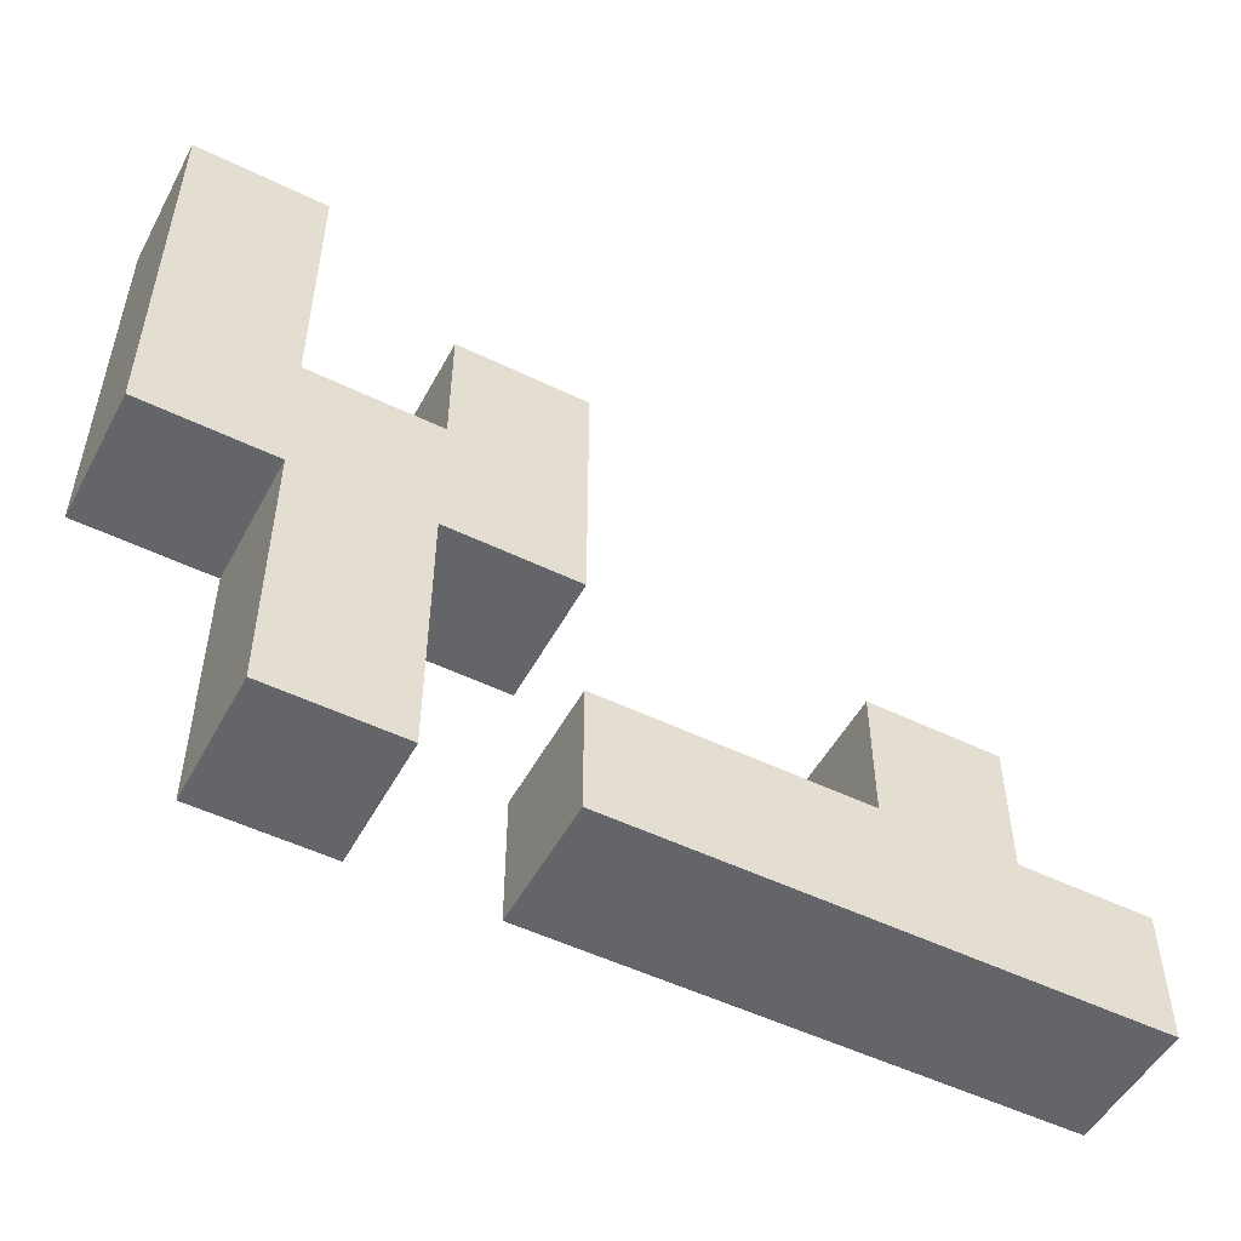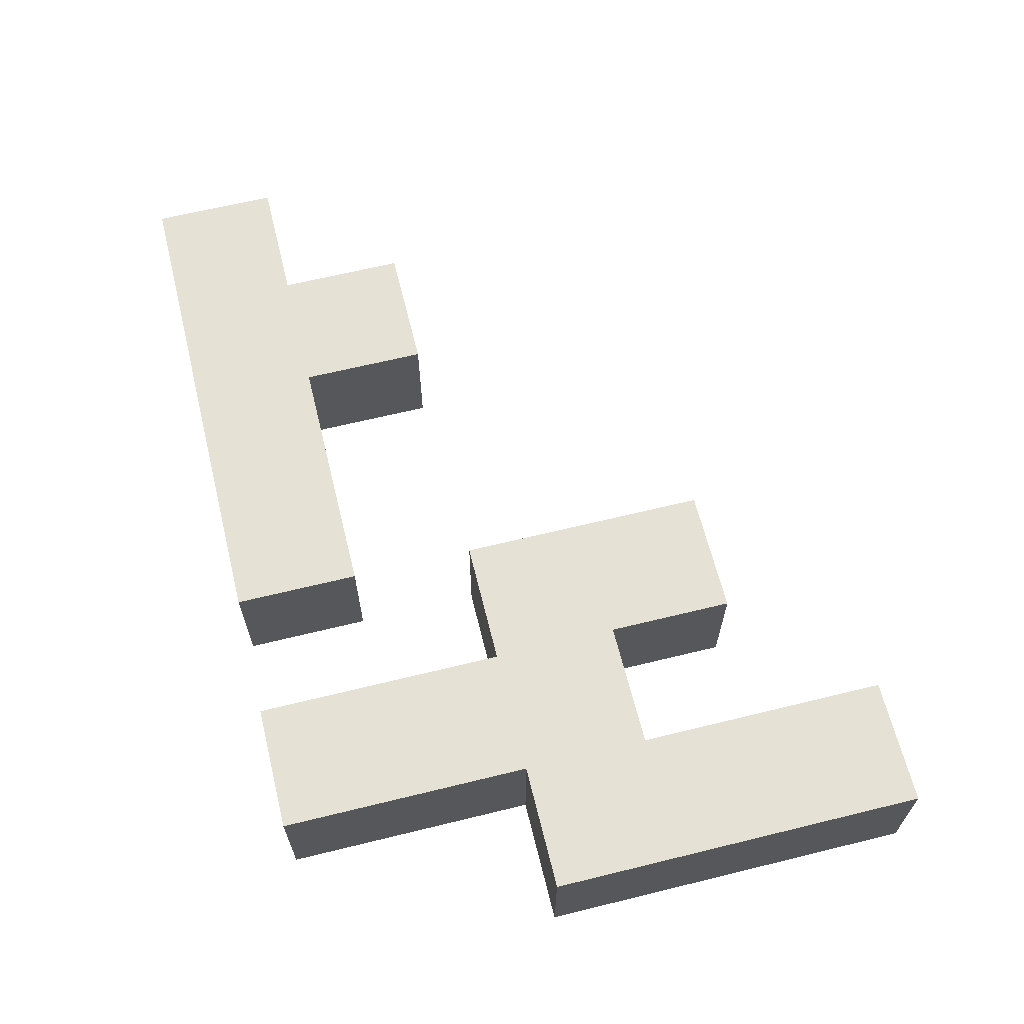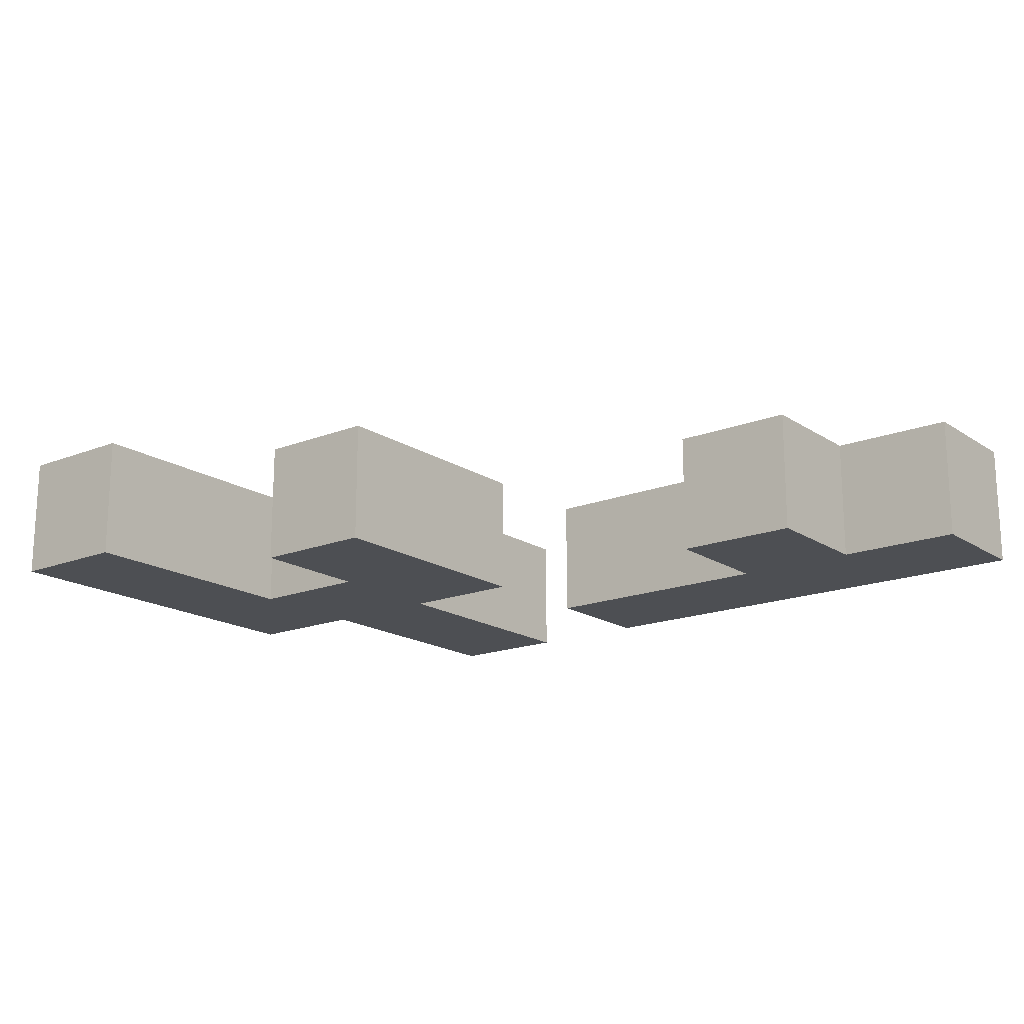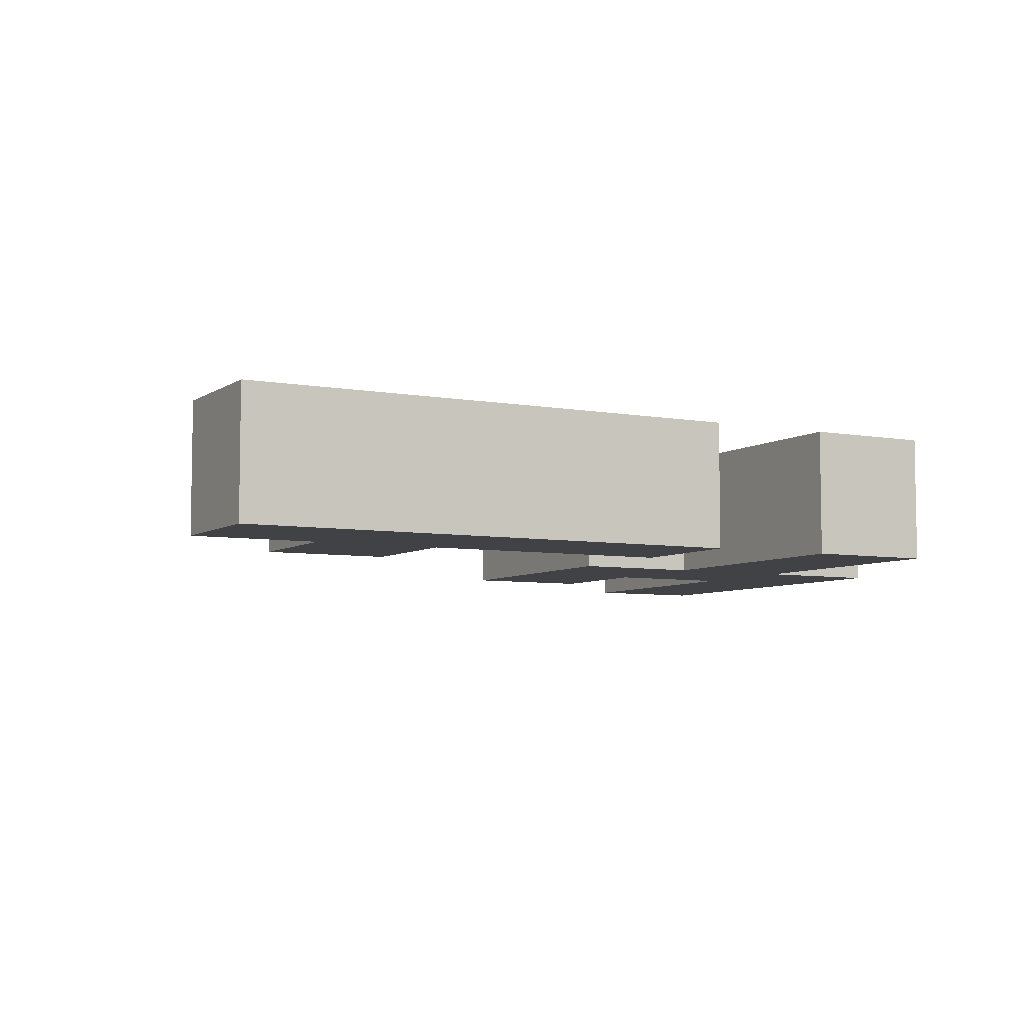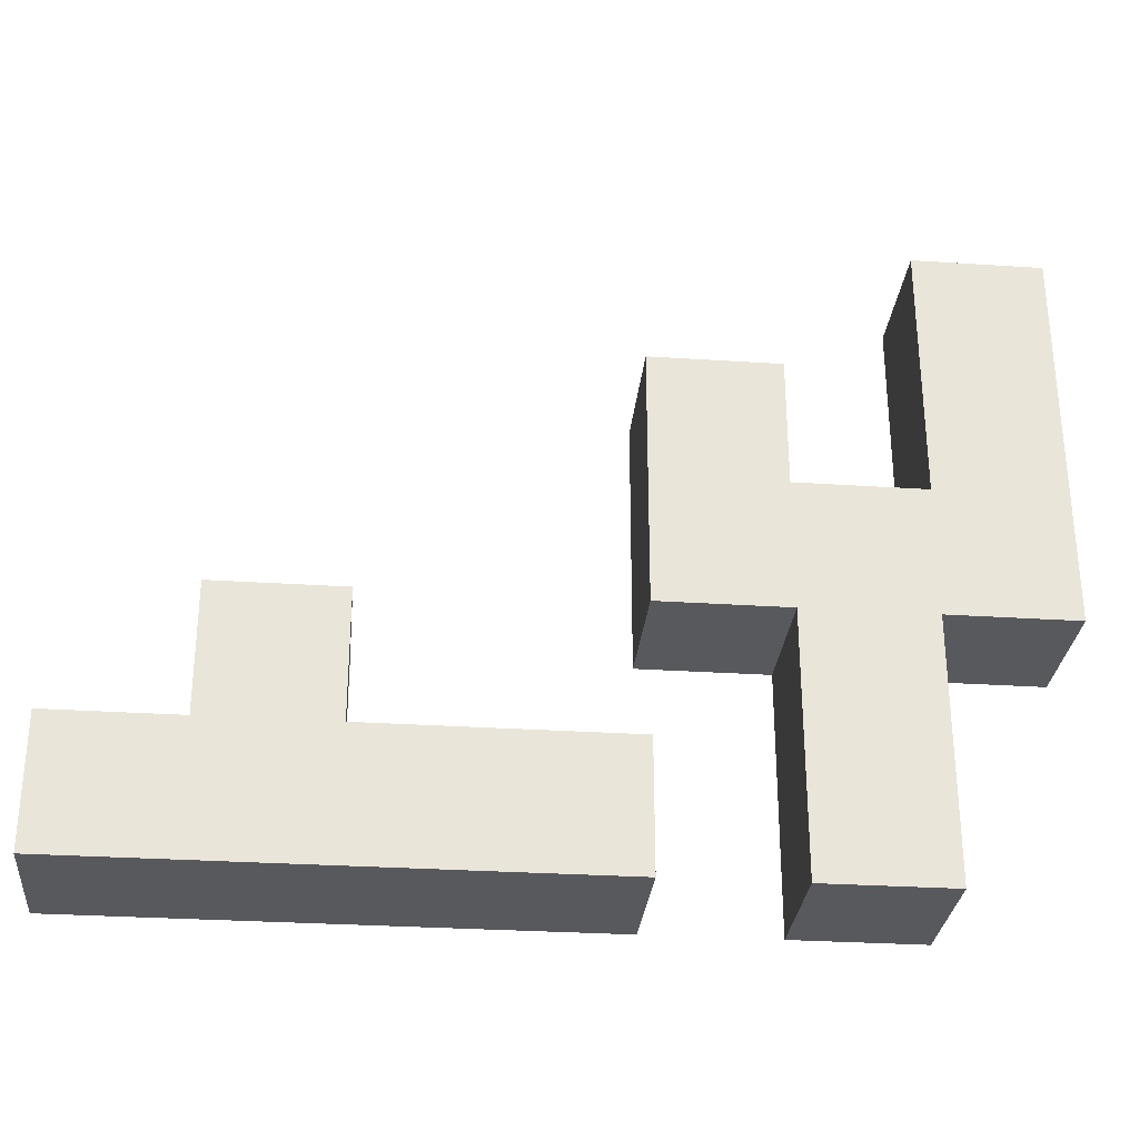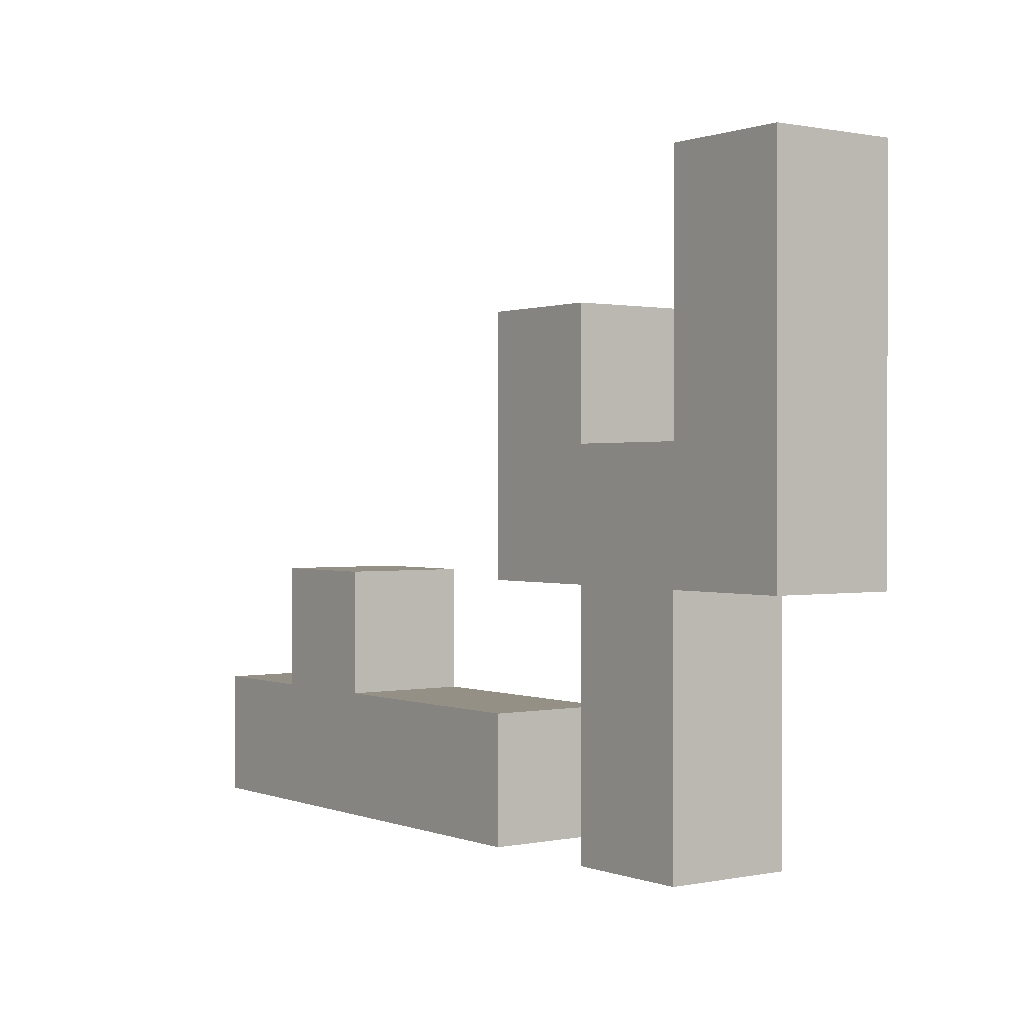
<metadata>
{"format":"obj","ext":"obj","renderer":"f3d","projection":"perspective","resolution":1024,"background":"white","views":[{"elev":-51.5,"azim":-27.8,"up":"+Z"},{"elev":64.3,"azim":-103.9,"up":"+Y"},{"elev":-17.5,"azim":38.0,"up":"+Y"},{"elev":-6.2,"azim":151.3,"up":"+Y"},{"elev":-29.8,"azim":174.5,"up":"+Z"},{"elev":0.6,"azim":-126.5,"up":"+Z"}]}
</metadata>
<code>
o
v -0.3 -0.4 0.3
v -0.3 -0.4 0
v -0.3 -0.3 0.3
v -0.3 -0.3 0
v -0.2 -0.4 0
v -0.2 -0.4 -0.2
v -0.2 -0.3 0
v -0.2 -0.3 -0.2
v -0.1 -0.4 0.2
v -0.1 -0.4 0.1
v -0.1 -0.3 0.2
v -0.1 -0.3 0.1
v 0 -0.4 -0.1
v 0 -0.4 -0.2
v 0 -0.3 -0.1
v 0 -0.3 -0.2
v 0.2 -0.4 0
v 0.2 -0.4 -0.1
v 0.2 -0.3 0
v 0.2 -0.3 -0.1
v -0.2 -0.4 0.3
v -0.2 -0.4 0.1
v -0.2 -0.3 0.3
v -0.2 -0.3 0.1
v -0.1 -0.4 0
v -0.1 -0.4 -0.2
v -0.1 -0.3 0
v -0.1 -0.3 -0.2
v 0 -0.4 0.2
v 0 -0.4 0
v 0 -0.3 0.2
v 0 -0.3 0
v 0.3 -0.4 0
v 0.3 -0.4 -0.1
v 0.3 -0.3 0
v 0.3 -0.3 -0.1
v 0.4 -0.4 -0.1
v 0.4 -0.4 -0.2
v 0.4 -0.3 -0.1
v 0.4 -0.3 -0.2
v -0.3 -0.4 0.3
v -0.3 -0.3 0.3
v -0.2 -0.4 0.3
v -0.2 -0.3 0.3
v -0.1 -0.4 0.2
v -0.1 -0.3 0.2
v 0 -0.4 0.2
v 0 -0.3 0.2
v -0.2 -0.4 0.1
v -0.2 -0.3 0.1
v -0.1 -0.4 0.1
v -0.1 -0.3 0.1
v 0.2 -0.4 0
v 0.2 -0.3 0
v 0.3 -0.4 0
v 0.3 -0.3 0
v 0 -0.4 -0.1
v 0 -0.3 -0.1
v 0.2 -0.4 -0.1
v 0.2 -0.3 -0.1
v 0.3 -0.4 -0.1
v 0.3 -0.3 -0.1
v 0.4 -0.4 -0.1
v 0.4 -0.3 -0.1
v -0.3 -0.4 0
v -0.3 -0.3 0
v -0.2 -0.4 0
v -0.2 -0.3 0
v -0.1 -0.4 0
v -0.1 -0.3 0
v 0 -0.4 0
v 0 -0.3 0
v -0.2 -0.4 -0.2
v -0.2 -0.3 -0.2
v -0.1 -0.4 -0.2
v -0.1 -0.3 -0.2
v 0 -0.4 -0.2
v 0 -0.3 -0.2
v 0.4 -0.4 -0.2
v 0.4 -0.3 -0.2
v -0.3 -0.4 0.3
v -0.2 -0.4 0.3
v -0.1 -0.4 0.2
v 0 -0.4 0.2
v -0.2 -0.4 0.1
v -0.1 -0.4 0.1
v -0.3 -0.4 0
v -0.2 -0.4 0
v -0.1 -0.4 0
v 0 -0.4 0
v 0.2 -0.4 0
v 0.3 -0.4 0
v 0 -0.4 -0.1
v 0.2 -0.4 -0.1
v 0.3 -0.4 -0.1
v 0.4 -0.4 -0.1
v -0.2 -0.4 -0.2
v -0.1 -0.4 -0.2
v 0 -0.4 -0.2
v 0.4 -0.4 -0.2
v -0.3 -0.3 0.3
v -0.2 -0.3 0.3
v -0.1 -0.3 0.2
v 0 -0.3 0.2
v -0.2 -0.3 0.1
v -0.1 -0.3 0.1
v -0.3 -0.3 0
v -0.2 -0.3 0
v -0.1 -0.3 0
v 0 -0.3 0
v 0.2 -0.3 0
v 0.3 -0.3 0
v 0 -0.3 -0.1
v 0.2 -0.3 -0.1
v 0.3 -0.3 -0.1
v 0.4 -0.3 -0.1
v -0.2 -0.3 -0.2
v -0.1 -0.3 -0.2
v 0 -0.3 -0.2
v 0.4 -0.3 -0.2
f 3 2 1
f 4 2 3
f 7 6 5
f 8 6 7
f 11 10 9
f 12 10 11
f 15 14 13
f 16 14 15
f 19 18 17
f 20 18 19
f 21 22 23
f 23 22 24
f 25 26 27
f 27 26 28
f 29 30 31
f 31 30 32
f 33 34 35
f 35 34 36
f 37 38 39
f 39 38 40
f 43 42 41
f 44 42 43
f 47 46 45
f 48 46 47
f 51 50 49
f 52 50 51
f 55 54 53
f 56 54 55
f 59 58 57
f 60 58 59
f 63 62 61
f 64 62 63
f 65 66 67
f 67 66 68
f 69 70 71
f 71 70 72
f 73 74 75
f 75 74 76
f 77 78 79
f 79 78 80
f 85 82 81
f 86 84 83
f 87 85 81
f 87 86 85
f 88 86 87
f 89 84 86
f 89 86 88
f 90 84 89
f 94 92 91
f 95 92 94
f 97 89 88
f 98 89 97
f 99 96 95
f 99 94 93
f 99 95 94
f 100 96 99
f 101 102 105
f 103 104 106
f 101 105 107
f 105 106 107
f 107 106 108
f 106 104 109
f 108 106 109
f 109 104 110
f 111 112 114
f 114 112 115
f 108 109 117
f 117 109 118
f 115 116 119
f 113 114 119
f 114 115 119
f 119 116 120

</code>
